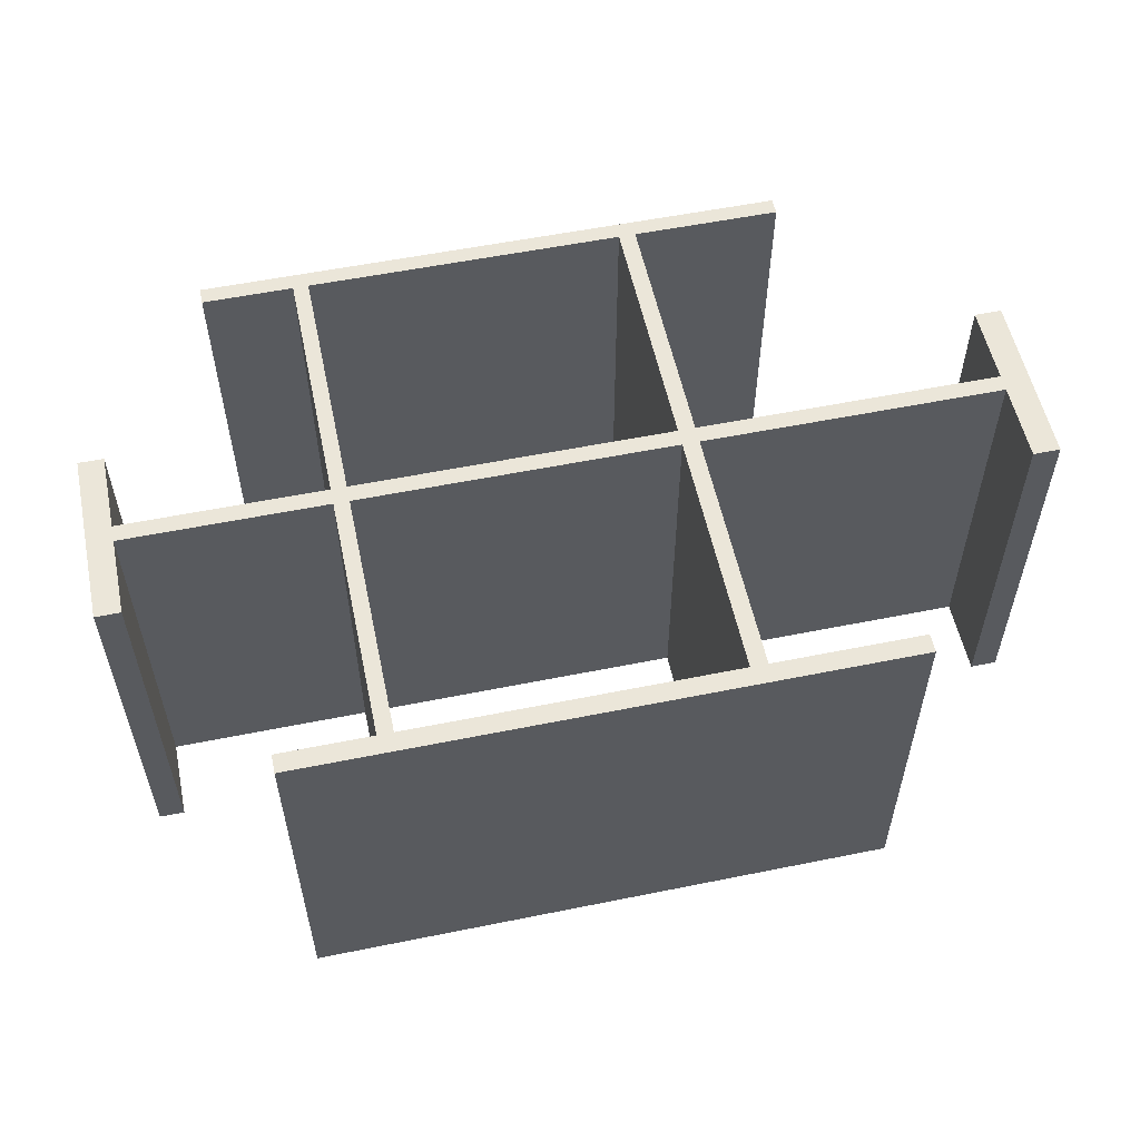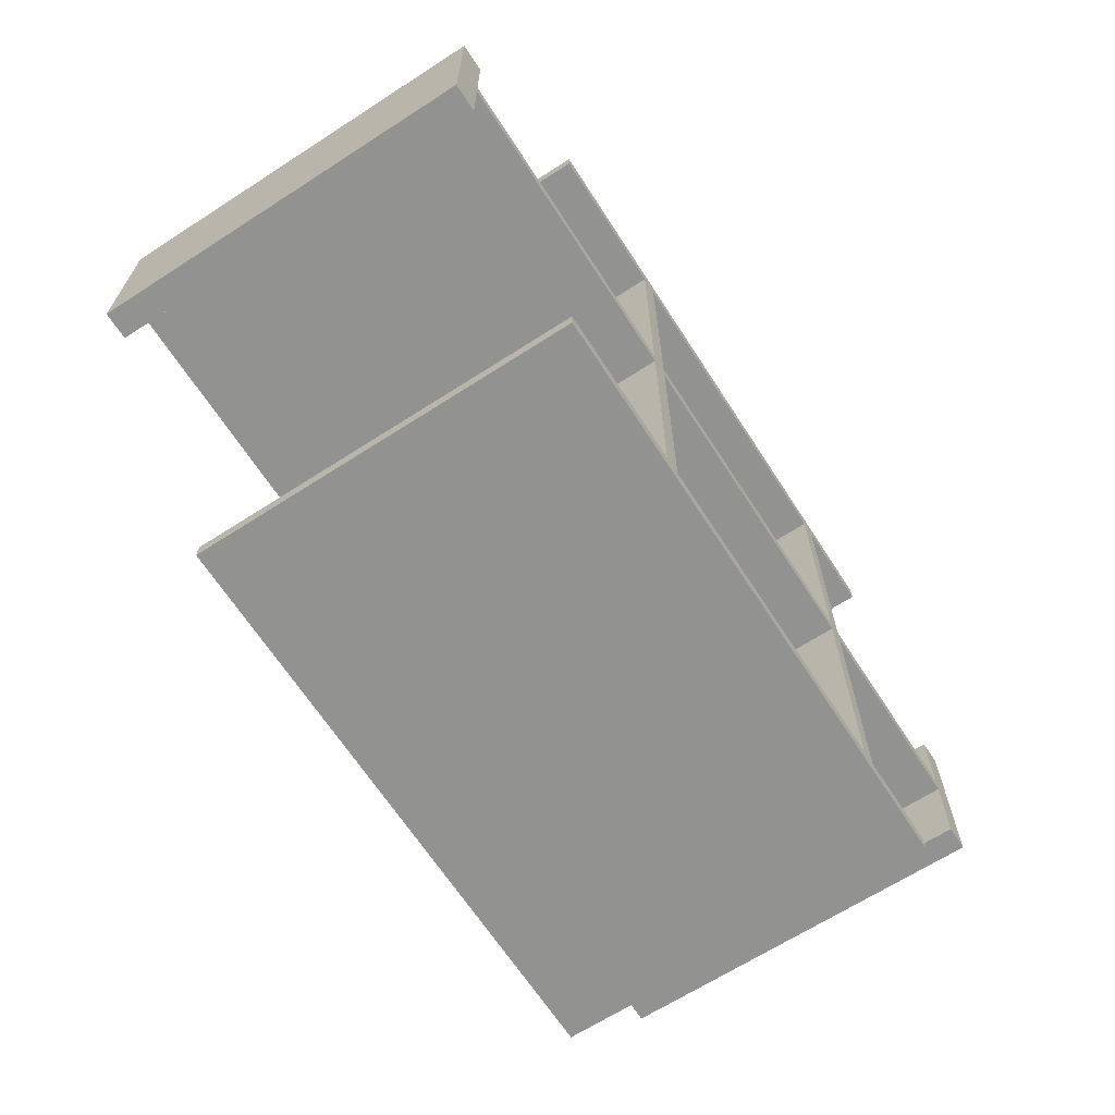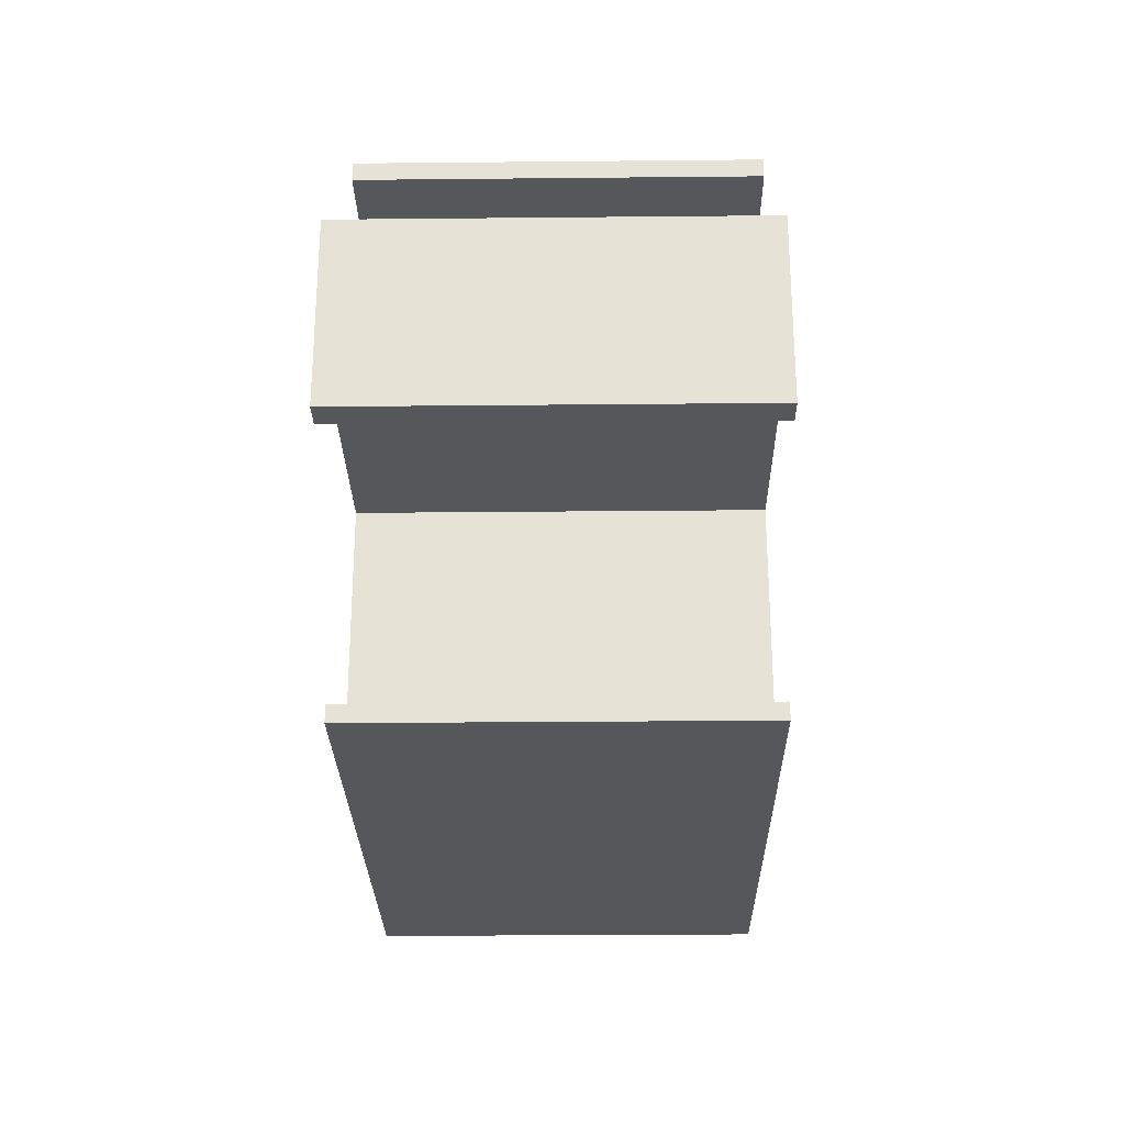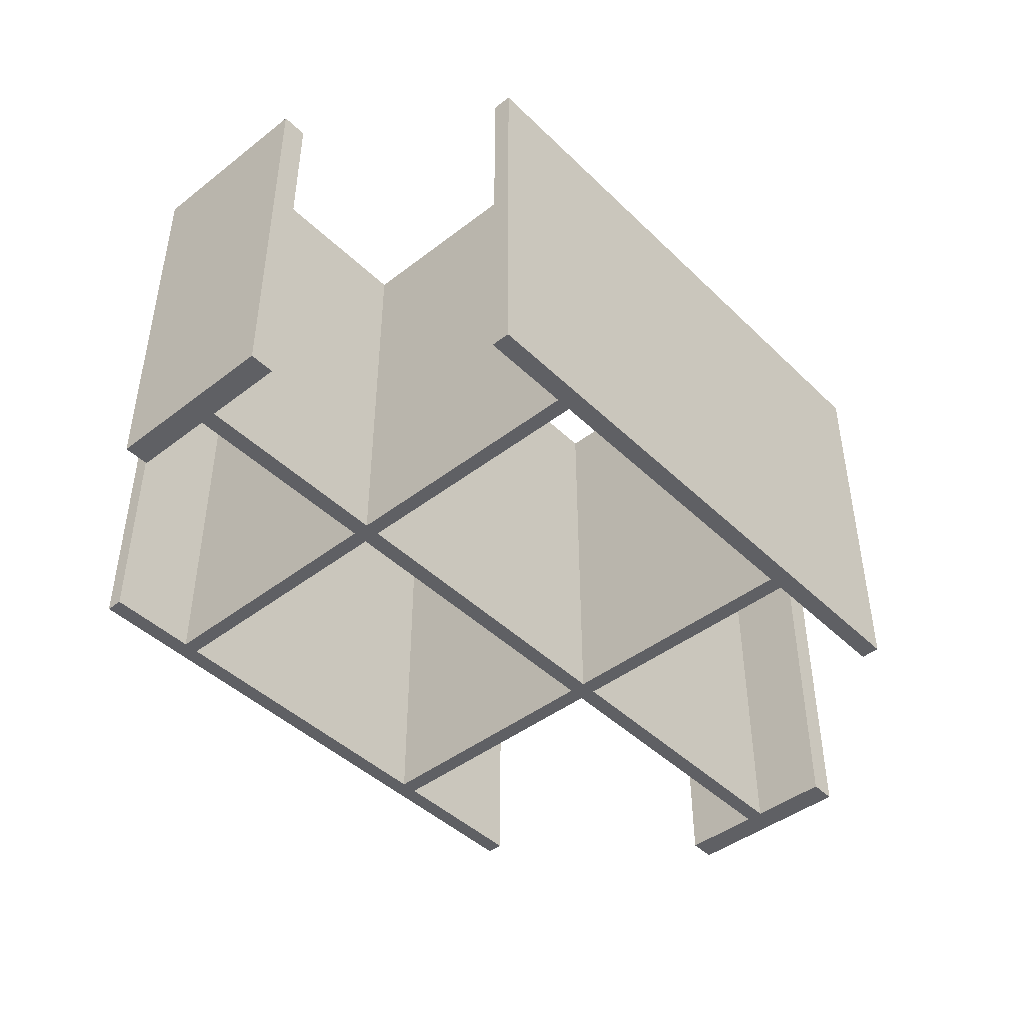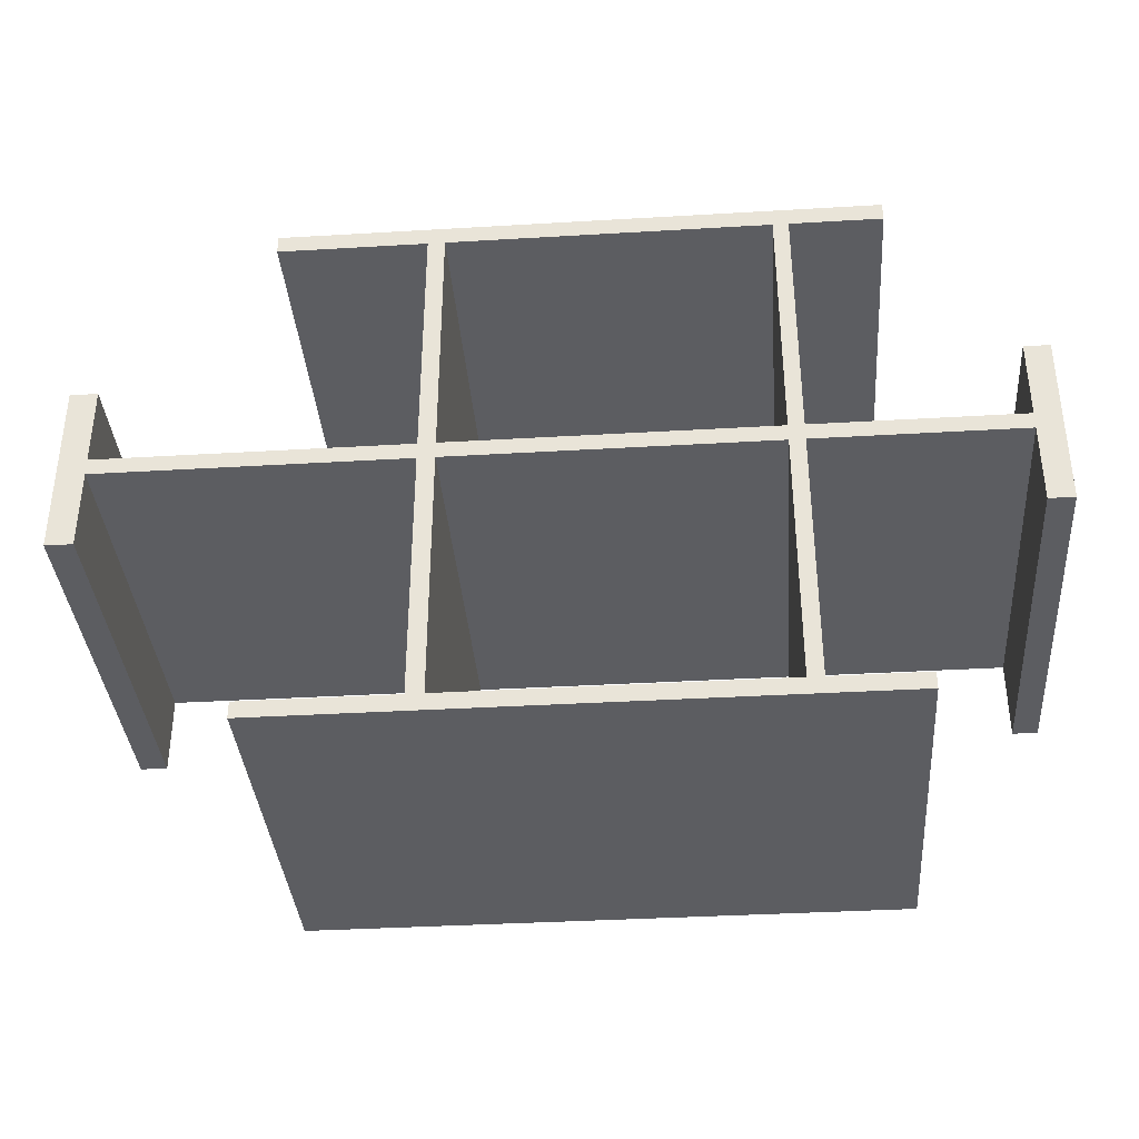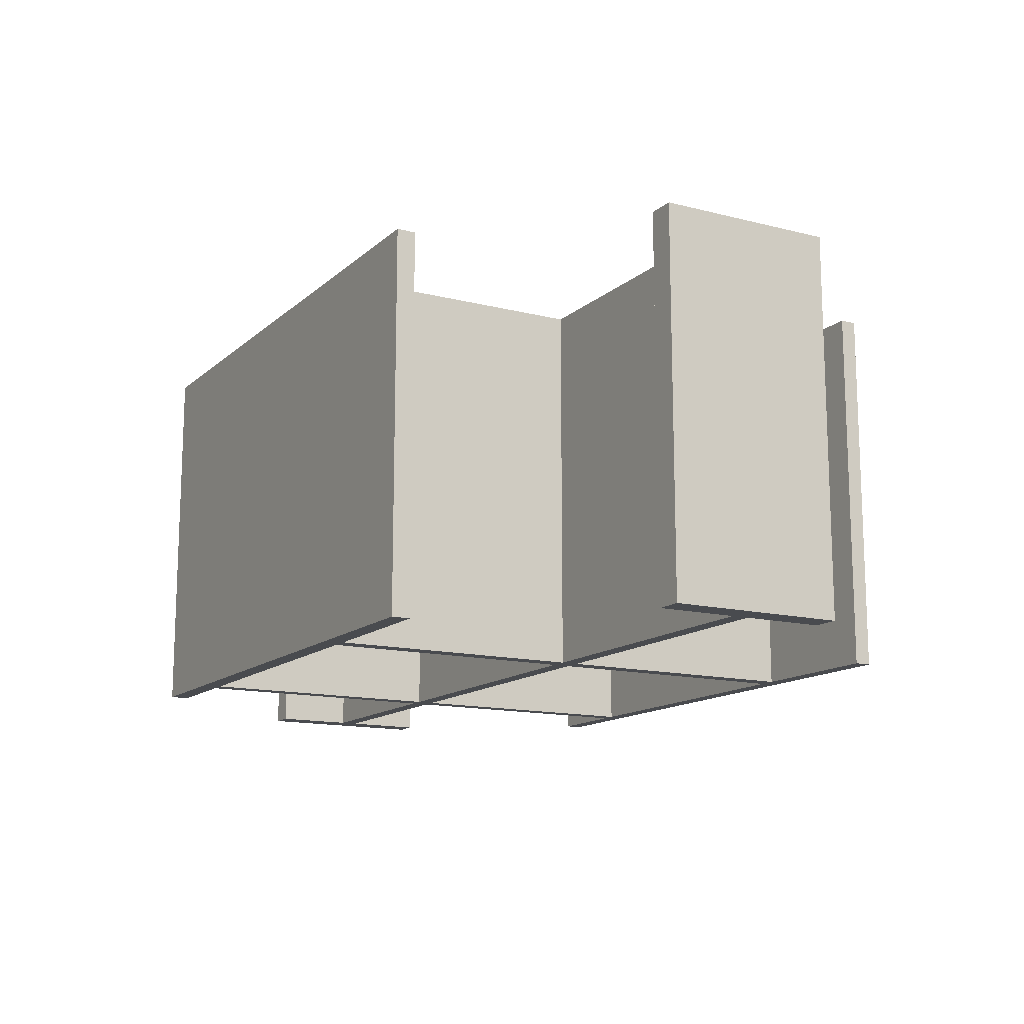
<metadata>
{"format":"obj","ext":"obj","renderer":"f3d","projection":"perspective","resolution":1024,"background":"white","views":[{"elev":55.7,"azim":-12.0,"up":"+Y"},{"elev":-66.3,"azim":122.9,"up":"+Z"},{"elev":-26.4,"azim":90.9,"up":"+Z"},{"elev":-44.5,"azim":-48.1,"up":"+Y"},{"elev":-36.6,"azim":-175.6,"up":"+Z"},{"elev":-13.7,"azim":60.6,"up":"+Y"}]}
</metadata>
<code>
g default
v -5.381 2.25 0.1
v 1.263 2.25 0.1
v 1.263 2.25 -0.1
v -5.381 2.25 -0.1
v 1.463 2.25 -0.1
v 1.463 2.25 -3.312
v 1.263 2.25 -3.312
v 1.263 -2.25 0.1
v 1.263 -2.25 3.312
v 1.263 2.25 3.312
v 5.381 2.25 -0.1
v 5.381 -2.25 -0.1
v 1.463 -2.25 -0.1
v 1.463 -2.25 3.312
v 1.463 -2.25 0.1
v 1.463 2.25 0.1
v 1.463 2.25 3.312
v 5.381 -2.25 0.1
v 5.381 2.25 0.1
v 1.463 -2.25 -3.312
v -5.381 -2.25 0.1
v 1.263 -2.25 -3.312
v 1.263 -2.25 -0.1
v -5.381 -2.25 -0.1
v 5.061 2.25 -0.1
v 5.061 -2.25 -0.1
v 5.061 -2.25 0.1
v 5.061 2.25 0.1
v -5.083 2.25 0.1
v -5.083 2.25 -0.1
v -5.083 -2.25 0.1
v -5.083 -2.25 -0.1
v 1.263 -2.25 3.091
v 1.263 2.25 3.091
v 1.463 -2.25 3.091
v 1.463 2.25 3.091
v 1.463 2.25 -3.115
v 1.263 2.25 -3.115
v 1.463 -2.25 -3.115
v 1.263 -2.25 -3.115
v 2.413 -2.25 3.312
v 2.413 -2.25 3.091
v 2.413 2.25 3.091
v 2.413 2.25 3.312
v 2.413 -2.25 -3.115
v 2.413 2.25 -3.115
v 2.413 -2.25 -3.312
v 2.413 2.25 -3.312
v 3.217 -2.25 3.312
v 3.217 -2.25 3.091
v 3.217 2.25 3.091
v 3.217 2.25 3.312
v -3.755 -2.25 -3.312
v -3.755 -2.25 -3.115
v -3.755 2.25 -3.115
v -3.755 2.25 -3.312
v -3.755 -2.25 3.091
v -3.755 2.25 3.091
v -3.755 -2.25 3.312
v -3.755 2.25 3.312
v 3.217 -2.25 -3.115
v 3.217 2.25 -3.115
v 3.217 -2.25 -3.312
v 3.217 2.25 -3.312
v -5.381 -2.25 1.046
v -5.083 -2.25 1.046
v -5.083 2.25 1.046
v -5.381 2.25 1.046
v -5.083 2.25 -1.046
v -5.381 2.25 -1.046
v -5.083 -2.25 -1.046
v -5.381 -2.25 -1.046
v 5.061 2.25 -1.046
v 5.061 -2.25 -1.046
v 5.381 2.25 -1.046
v 5.381 -2.25 -1.046
v 5.061 -2.25 1.046
v 5.061 2.25 1.046
v 5.381 -2.25 1.046
v 5.381 2.25 1.046
v -2.497 -2.25 -3.312
v -2.678 -2.25 -3.312
v -2.497 -2.25 -3.115
v -2.678 -2.25 -3.115
v -2.497 2.25 -3.115
v -2.678 2.25 -3.115
v -2.497 2.25 -3.312
v -2.678 2.25 -3.312
v -2.497 -2.25 3.091
v -2.678 -2.25 3.091
v -2.497 2.25 3.091
v -2.678 2.25 3.091
v -2.497 -2.25 3.312
v -2.678 -2.25 3.312
v -2.497 2.25 3.312
v -2.678 2.25 3.312
v -2.497 2.25 -0.1
v -2.497 -2.25 -0.1
v -2.497 2.25 0.1
v -2.497 -2.25 0.1
v -2.678 2.25 0.1
v -2.678 -2.25 0.1
v -2.678 2.25 -0.1
v -2.678 -2.25 -0.1
g box_partition_type_5
f 1 29 4
f 4 29 30
f 5 37 3
f 3 37 38
f 8 33 2
f 2 33 34
f 5 25 13
f 13 25 26
f 49 50 52
f 52 50 51
f 15 27 16
f 16 27 28
f 16 5 2
f 2 5 3
f 9 14 10
f 10 14 17
f 18 12 19
f 19 12 11
f 10 17 34
f 34 17 36
f 16 28 5
f 5 28 25
f 13 39 5
f 5 39 37
f 65 66 68
f 68 66 67
f 53 54 56
f 56 54 55
f 70 69 72
f 72 69 71
f 7 6 22
f 22 6 20
f 24 21 4
f 4 21 1
f 22 20 40
f 40 20 39
f 24 32 21
f 21 32 31
f 74 73 76
f 76 73 75
f 78 77 80
f 80 77 79
f 25 28 11
f 11 28 19
f 27 26 18
f 18 26 12
f 30 29 103
f 103 29 101
f 29 31 101
f 101 31 102
f 32 30 104
f 104 30 103
f 58 57 60
f 60 57 59
f 36 35 16
f 16 35 15
f 34 36 2
f 2 36 16
f 33 35 9
f 9 35 14
f 38 37 7
f 7 37 6
f 62 61 64
f 64 61 63
f 38 40 3
f 3 40 23
f 14 35 41
f 41 35 42
f 35 36 42
f 42 36 43
f 36 17 43
f 43 17 44
f 17 14 44
f 44 14 41
f 37 39 46
f 46 39 45
f 39 20 45
f 45 20 47
f 20 6 47
f 47 6 48
f 6 37 48
f 48 37 46
f 41 42 49
f 49 42 50
f 42 43 50
f 50 43 51
f 43 44 51
f 51 44 52
f 44 41 52
f 52 41 49
f 46 45 62
f 62 45 61
f 45 47 61
f 61 47 63
f 47 48 63
f 63 48 64
f 48 46 64
f 64 46 62
f 21 31 65
f 65 31 66
f 31 29 66
f 66 29 67
f 29 1 67
f 67 1 68
f 1 21 68
f 68 21 65
f 4 30 70
f 70 30 69
f 30 32 69
f 69 32 71
f 32 24 71
f 71 24 72
f 24 4 72
f 72 4 70
f 26 25 74
f 74 25 73
f 25 11 73
f 73 11 75
f 11 12 75
f 75 12 76
f 12 26 76
f 76 26 74
f 28 27 78
f 78 27 77
f 27 18 77
f 77 18 79
f 18 19 79
f 79 19 80
f 19 28 80
f 80 28 78
f 39 13 40
f 40 13 23
f 32 104 31
f 31 104 102
f 27 15 26
f 26 15 13
f 33 8 35
f 35 8 15
f 23 13 8
f 8 13 15
f 81 82 87
f 87 82 88
f 82 81 84
f 84 81 83
f 86 85 88
f 88 85 87
f 90 89 94
f 94 89 93
f 91 92 95
f 95 92 96
f 94 93 96
f 96 93 95
f 22 40 81
f 81 40 83
f 40 38 83
f 83 38 85
f 38 7 85
f 85 7 87
f 7 22 87
f 87 22 81
f 34 33 91
f 91 33 89
f 33 9 89
f 89 9 93
f 9 10 93
f 93 10 95
f 10 34 95
f 95 34 91
f 82 84 53
f 53 84 54
f 84 86 54
f 54 86 55
f 86 88 55
f 55 88 56
f 88 82 56
f 56 82 53
f 92 90 58
f 58 90 57
f 90 94 57
f 57 94 59
f 94 96 59
f 59 96 60
f 96 92 60
f 60 92 58
f 97 99 3
f 3 99 2
f 99 100 2
f 2 100 8
f 98 97 23
f 23 97 3
f 100 98 8
f 8 98 23
f 103 101 97
f 97 101 99
f 102 104 100
f 100 104 98
f 84 83 104
f 104 83 98
f 83 85 98
f 98 85 97
f 85 86 97
f 97 86 103
f 86 84 103
f 103 84 104
f 90 92 102
f 102 92 101
f 92 91 101
f 101 91 99
f 91 89 99
f 99 89 100
f 89 90 100
f 100 90 102

</code>
